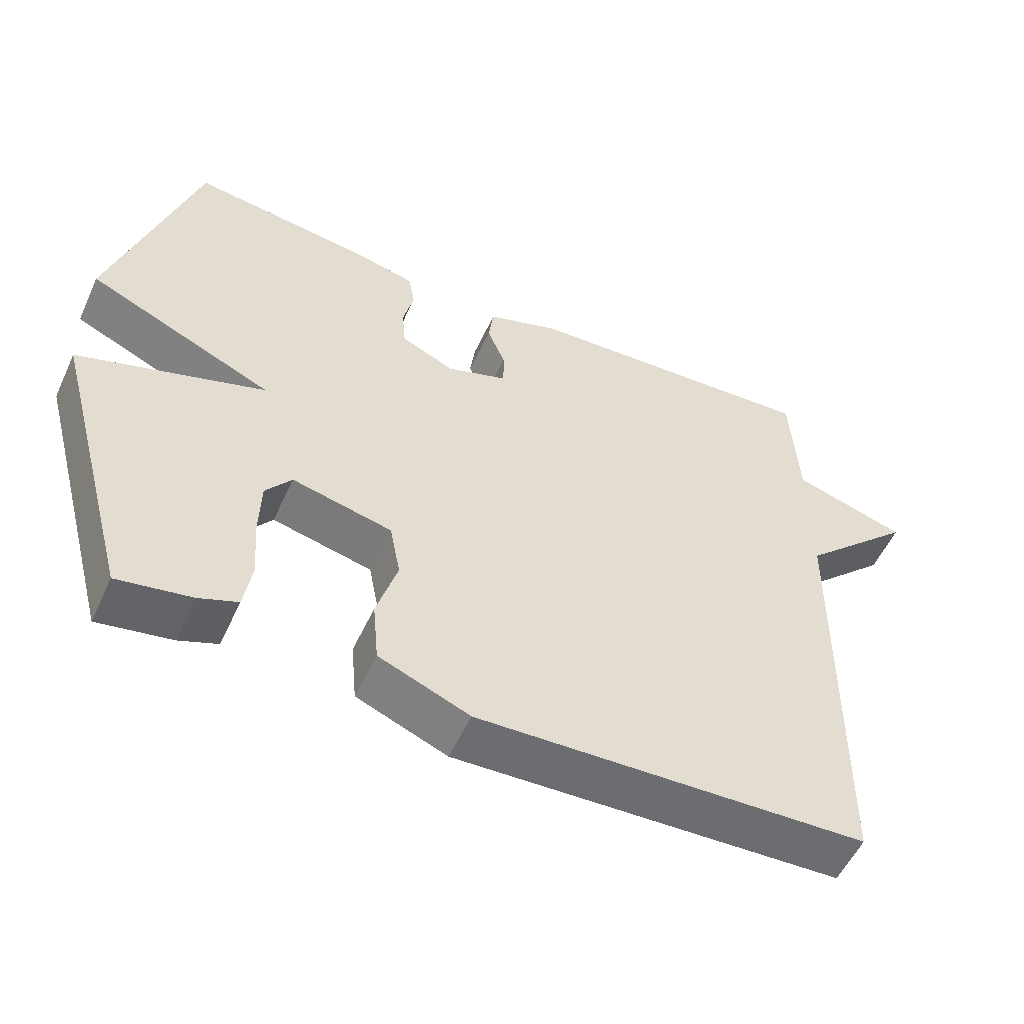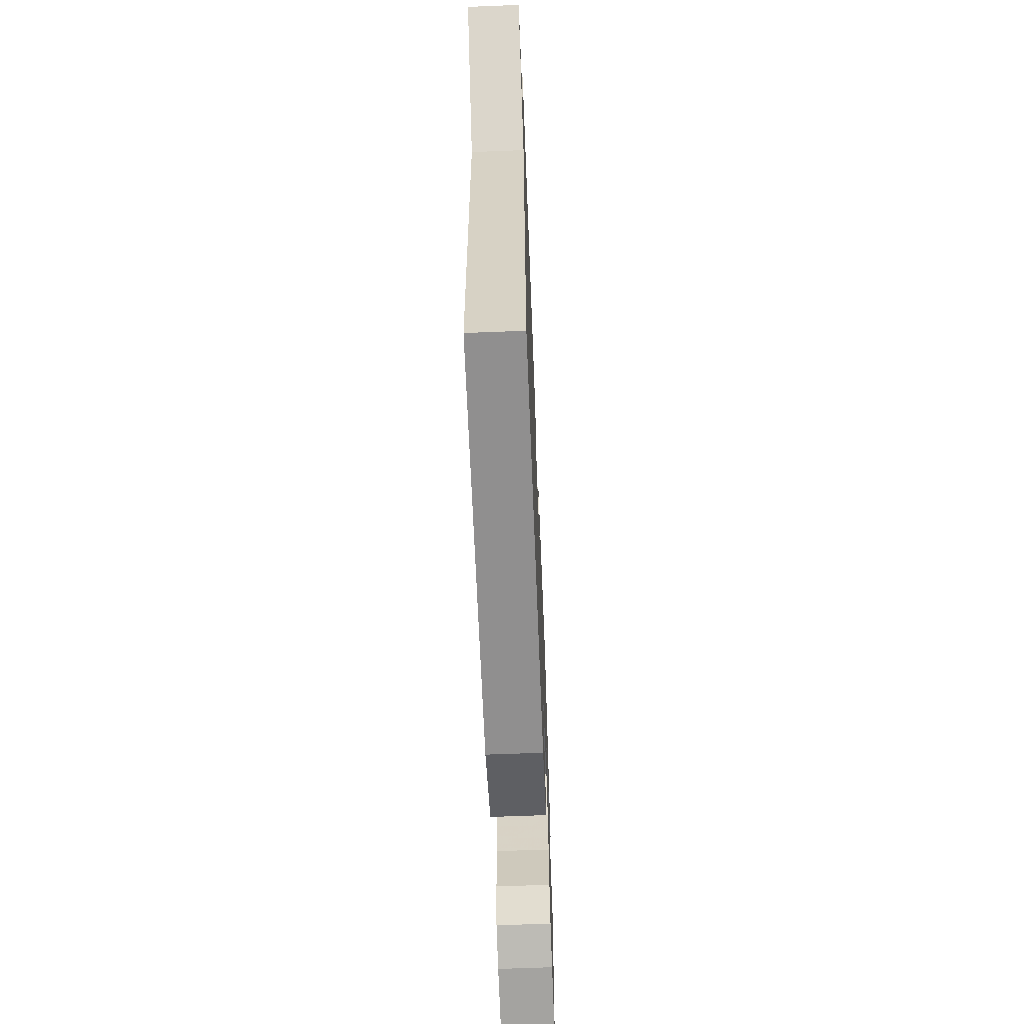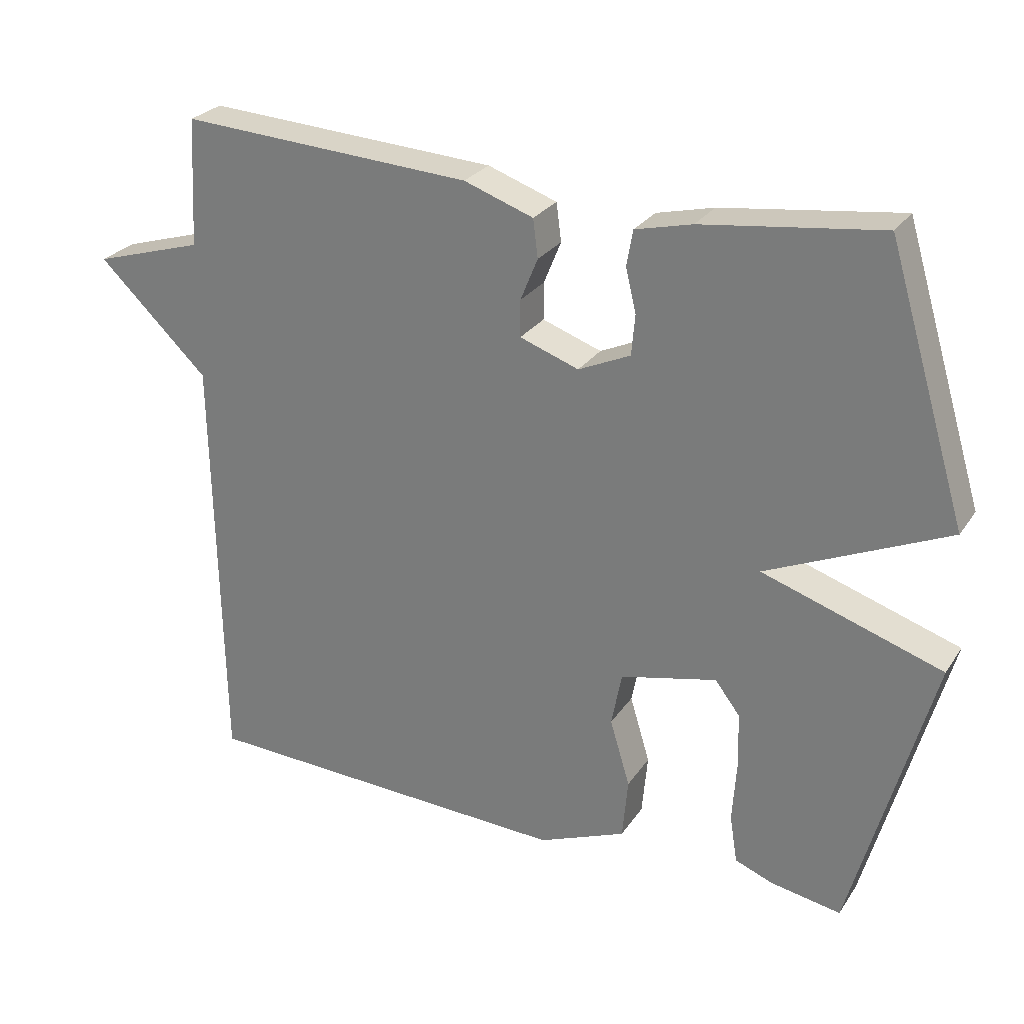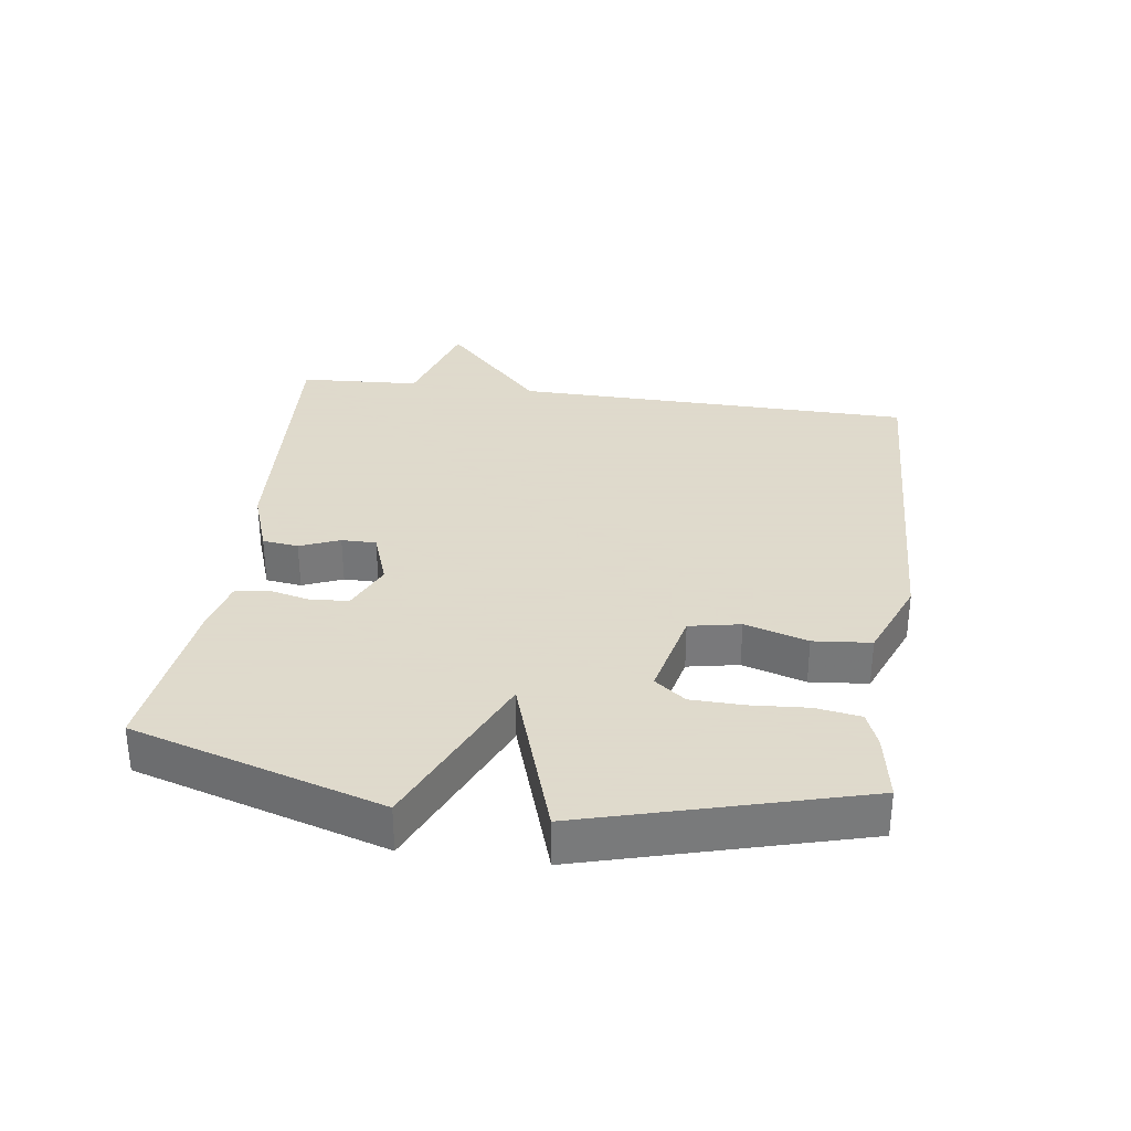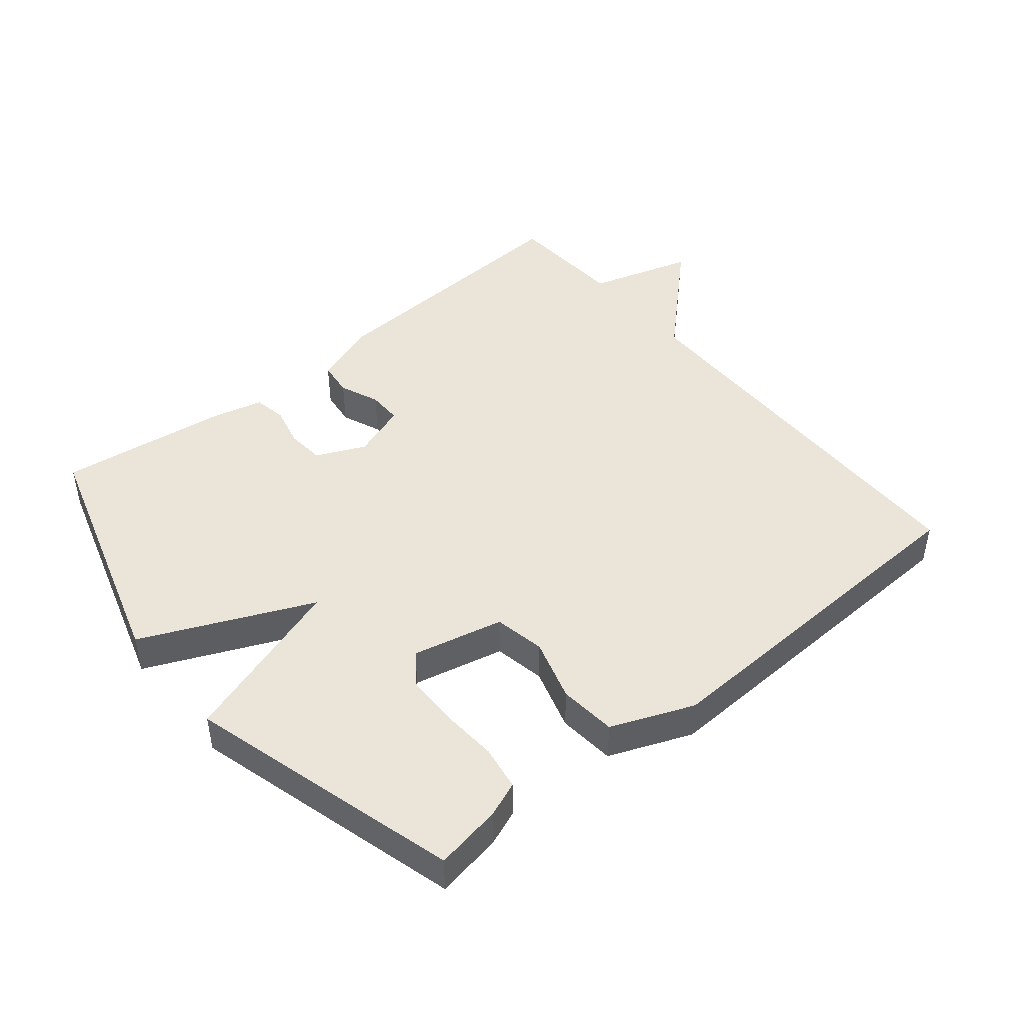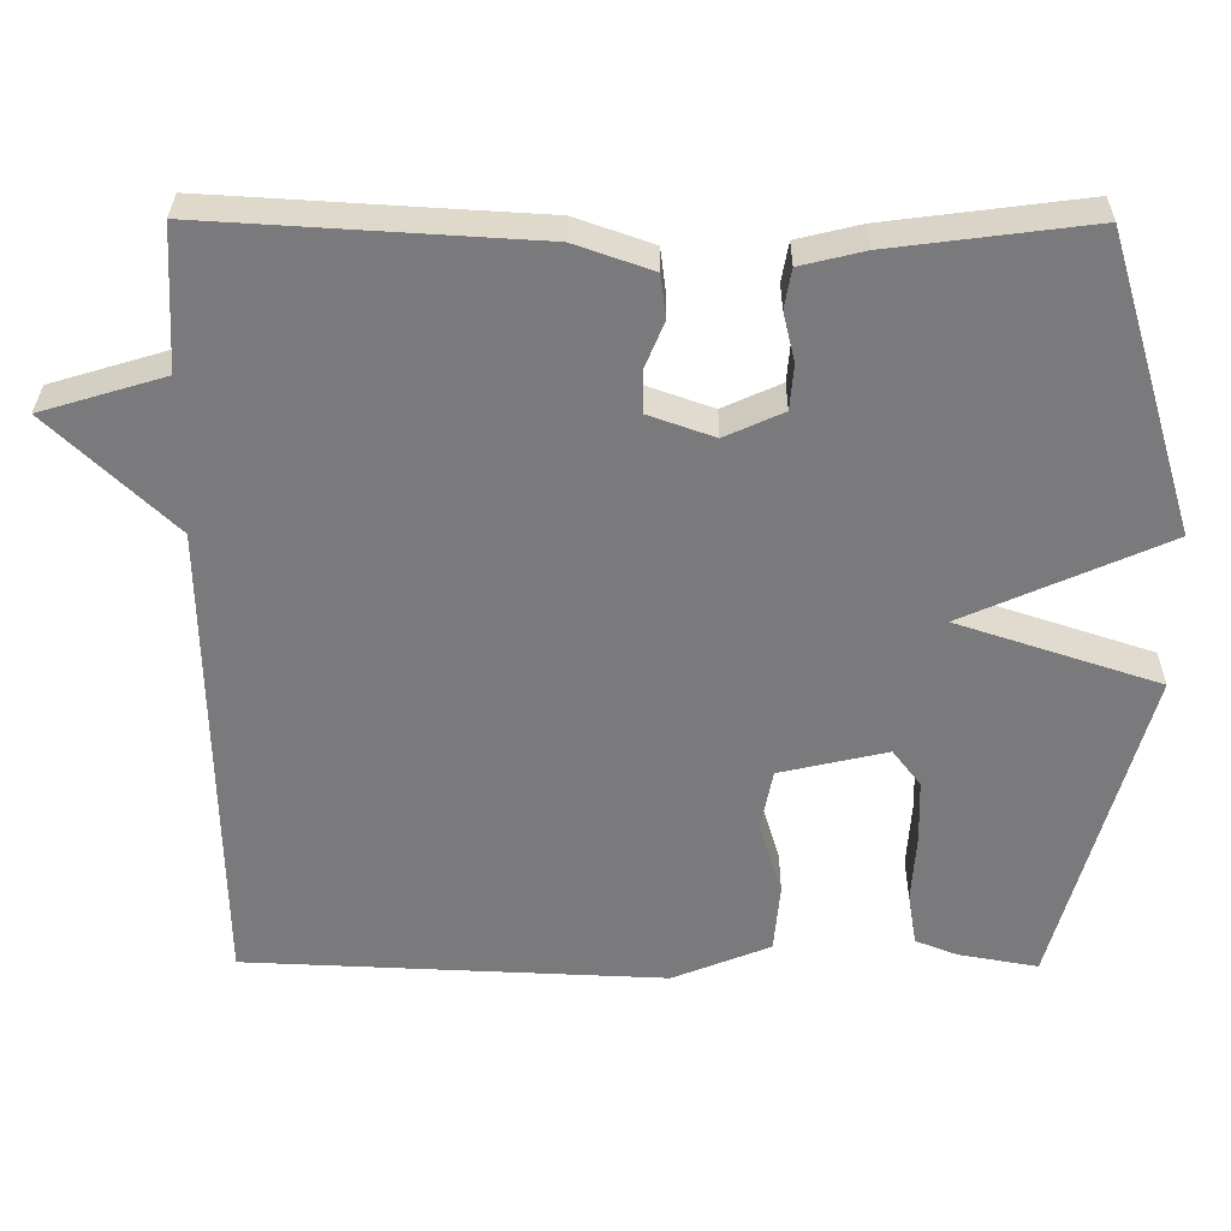
<metadata>
{"format":"obj","ext":"obj","renderer":"f3d","projection":"perspective","resolution":1024,"background":"white","views":[{"elev":-54.8,"azim":155.4,"up":"+Z"},{"elev":-63.1,"azim":-87.7,"up":"+Z"},{"elev":26.8,"azim":26.7,"up":"+Z"},{"elev":32.4,"azim":97.8,"up":"+Y"},{"elev":45.4,"azim":140.4,"up":"+Y"},{"elev":31.7,"azim":0.5,"up":"+Z"}]}
</metadata>
<code>
v -0.5 0.07 0.5
v -0.079 0.07 0.475
v 0.021 0.07 0.44
v 0.028 0.07 0.385
v 0.003 0.07 0.324
v 0.003 0.07 0.271
v 0.088 0.07 0.241
v 0.163 0.07 0.275
v 0.168 0.07 0.333
v 0.153 0.07 0.396
v 0.162 0.07 0.447
v 0.244 0.07 0.467
v 0.5 0.07 0.5
v 0.615 0.07 0.119
v 0.356 0.07 0.004
v 0.615 0.07 -0.081
v 0.5 0.07 -0.5
v 0.398 0.07 -0.482
v 0.344 0.07 -0.461
v 0.333 0.07 -0.392
v 0.339 0.07 -0.304
v 0.337 0.07 -0.224
v 0.301 0.07 -0.177
v 0.162 0.07 -0.209
v 0.147 0.07 -0.287
v 0.176 0.07 -0.383
v 0.168 0.07 -0.471
v 0.042 0.07 -0.522
v -0.5 0.07 -0.5
v -0.51 0.07 0.116
v -0.669 0.07 0.268
v -0.51 0.07 0.316
v -0.5 0 0.5
v -0.079 0 0.475
v 0.021 0 0.44
v 0.028 0 0.385
v 0.003 0 0.324
v 0.003 0 0.271
v 0.088 0 0.241
v 0.163 0 0.275
v 0.168 0 0.333
v 0.153 0 0.396
v 0.162 0 0.447
v 0.244 0 0.467
v 0.5 0 0.5
v 0.615 0 0.119
v 0.356 0 0.004
v 0.615 0 -0.081
v 0.5 0 -0.5
v 0.398 0 -0.482
v 0.344 0 -0.461
v 0.333 0 -0.392
v 0.339 0 -0.304
v 0.337 0 -0.224
v 0.301 0 -0.177
v 0.162 0 -0.209
v 0.147 0 -0.287
v 0.176 0 -0.383
v 0.168 0 -0.471
v 0.042 0 -0.522
v -0.5 0 -0.5
v -0.51 0 0.116
v -0.669 0 0.268
v -0.51 0 0.316
f 30 31 32
f 30 32 1
f 29 30 1
f 28 29 1
f 27 28 1
f 26 27 1
f 25 26 1
f 24 25 1 2
f 19 20 21
f 18 19 21
f 17 18 21
f 16 17 21
f 15 16 21 22
f 13 14 15
f 12 13 15
f 11 12 15
f 10 11 15
f 9 10 15
f 15 22 23
f 9 15 23
f 8 9 23
f 2 3 4 5
f 2 5 6
f 24 2 6
f 7 8 23 24
f 6 7 24
f 64 63 62
f 33 64 62
f 33 62 61
f 33 61 60
f 33 60 59
f 33 59 58
f 33 58 57
f 34 33 57 56
f 53 52 51
f 53 51 50
f 53 50 49
f 53 49 48
f 54 53 48 47
f 47 46 45
f 47 45 44
f 47 44 43
f 47 43 42
f 47 42 41
f 55 54 47
f 55 47 41
f 55 41 40
f 37 36 35 34
f 38 37 34
f 38 34 56
f 56 55 40 39
f 56 39 38
f 1 33 34 2
f 2 34 35 3
f 3 35 36 4
f 4 36 37 5
f 5 37 38 6
f 6 38 39 7
f 7 39 40 8
f 8 40 41 9
f 9 41 42 10
f 10 42 43 11
f 11 43 44 12
f 12 44 45 13
f 13 45 46 14
f 14 46 47 15
f 15 47 48 16
f 16 48 49 17
f 17 49 50 18
f 18 50 51 19
f 19 51 52 20
f 20 52 53 21
f 21 53 54 22
f 22 54 55 23
f 23 55 56 24
f 24 56 57 25
f 25 57 58 26
f 26 58 59 27
f 27 59 60 28
f 28 60 61 29
f 29 61 62 30
f 30 62 63 31
f 31 63 64 32
f 32 64 33 1

</code>
